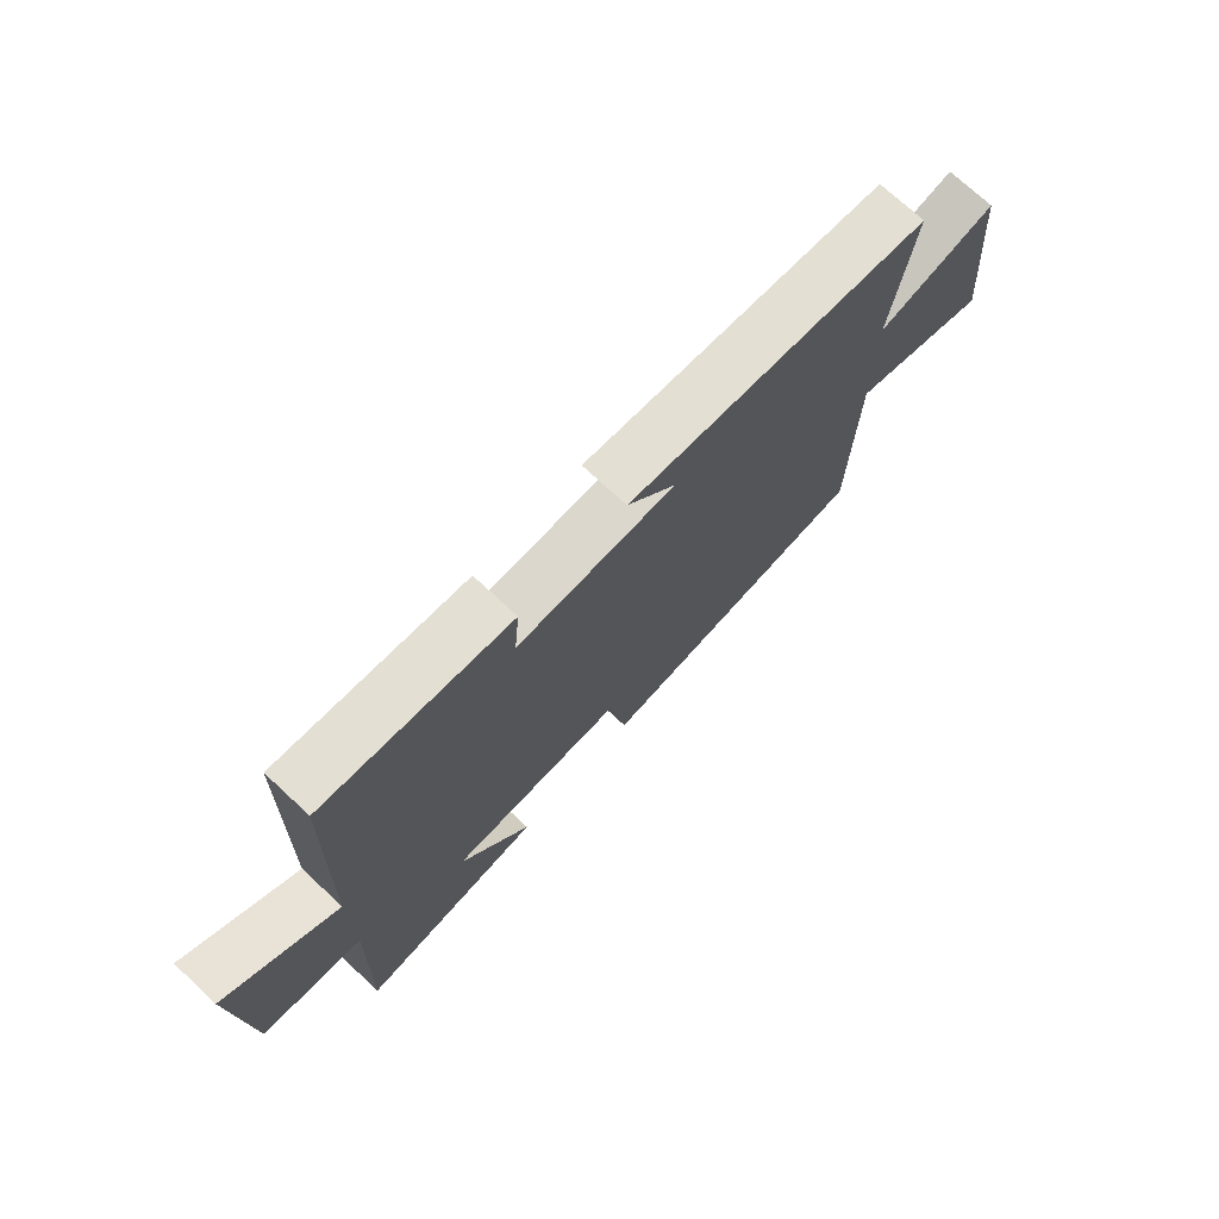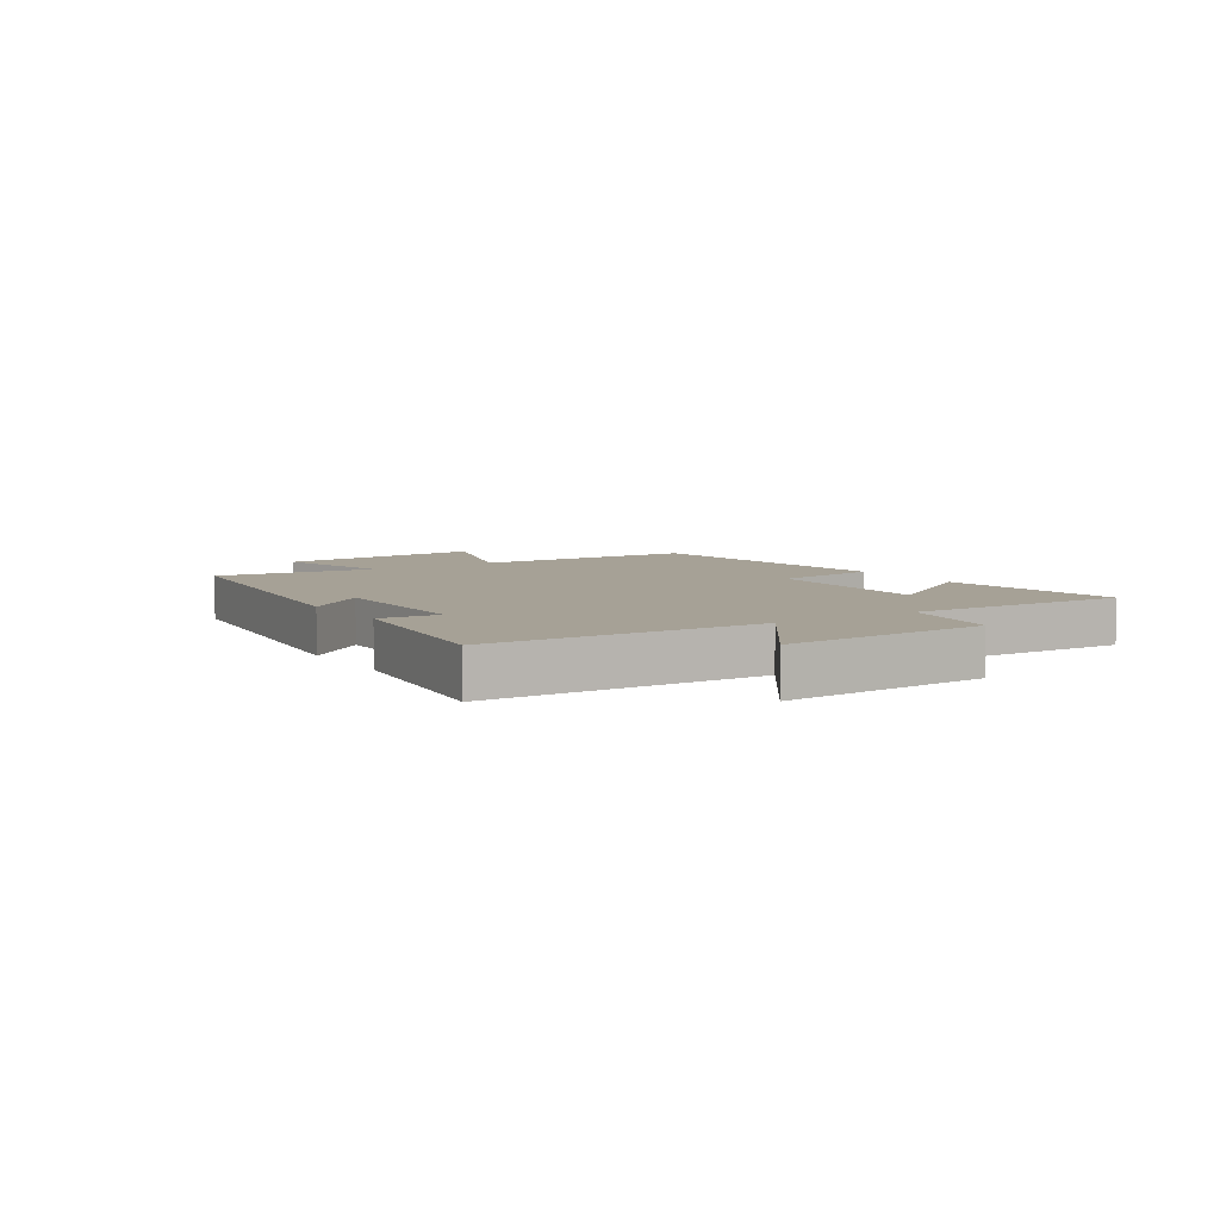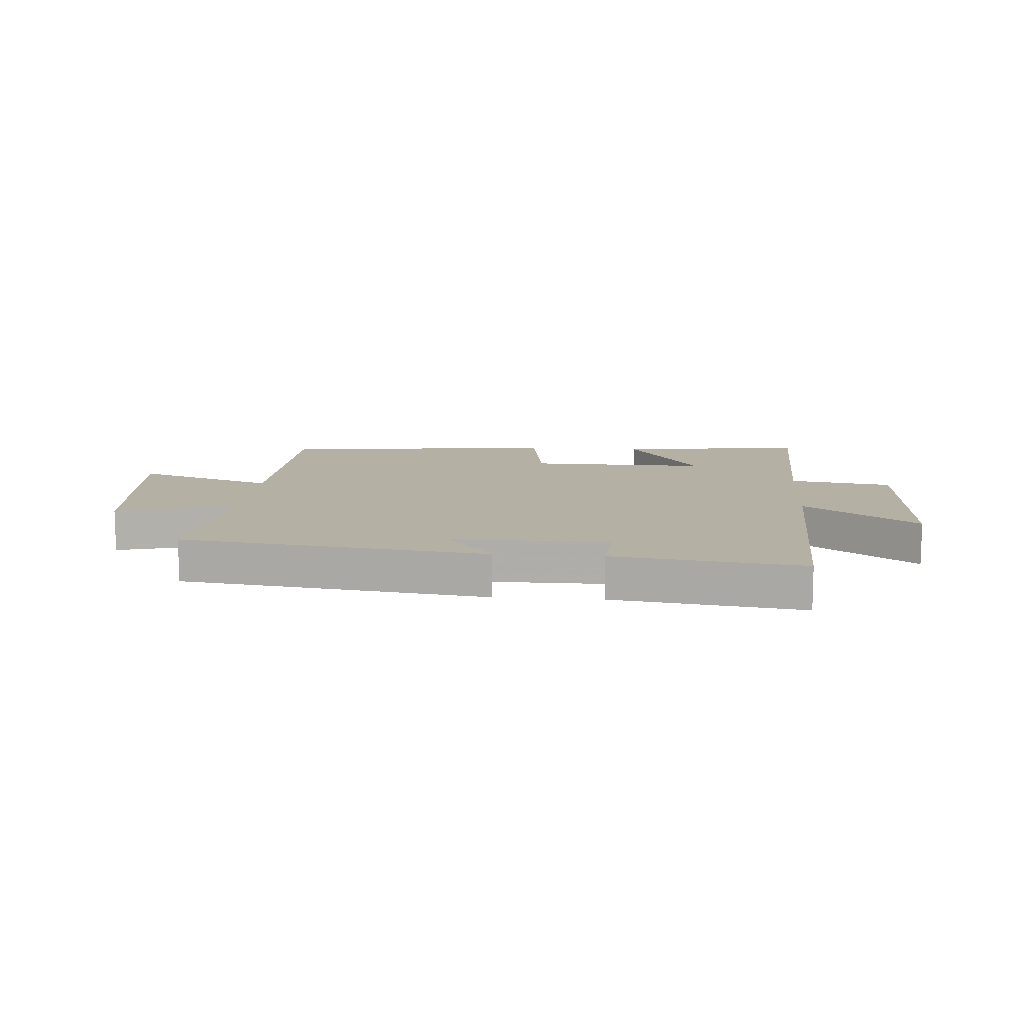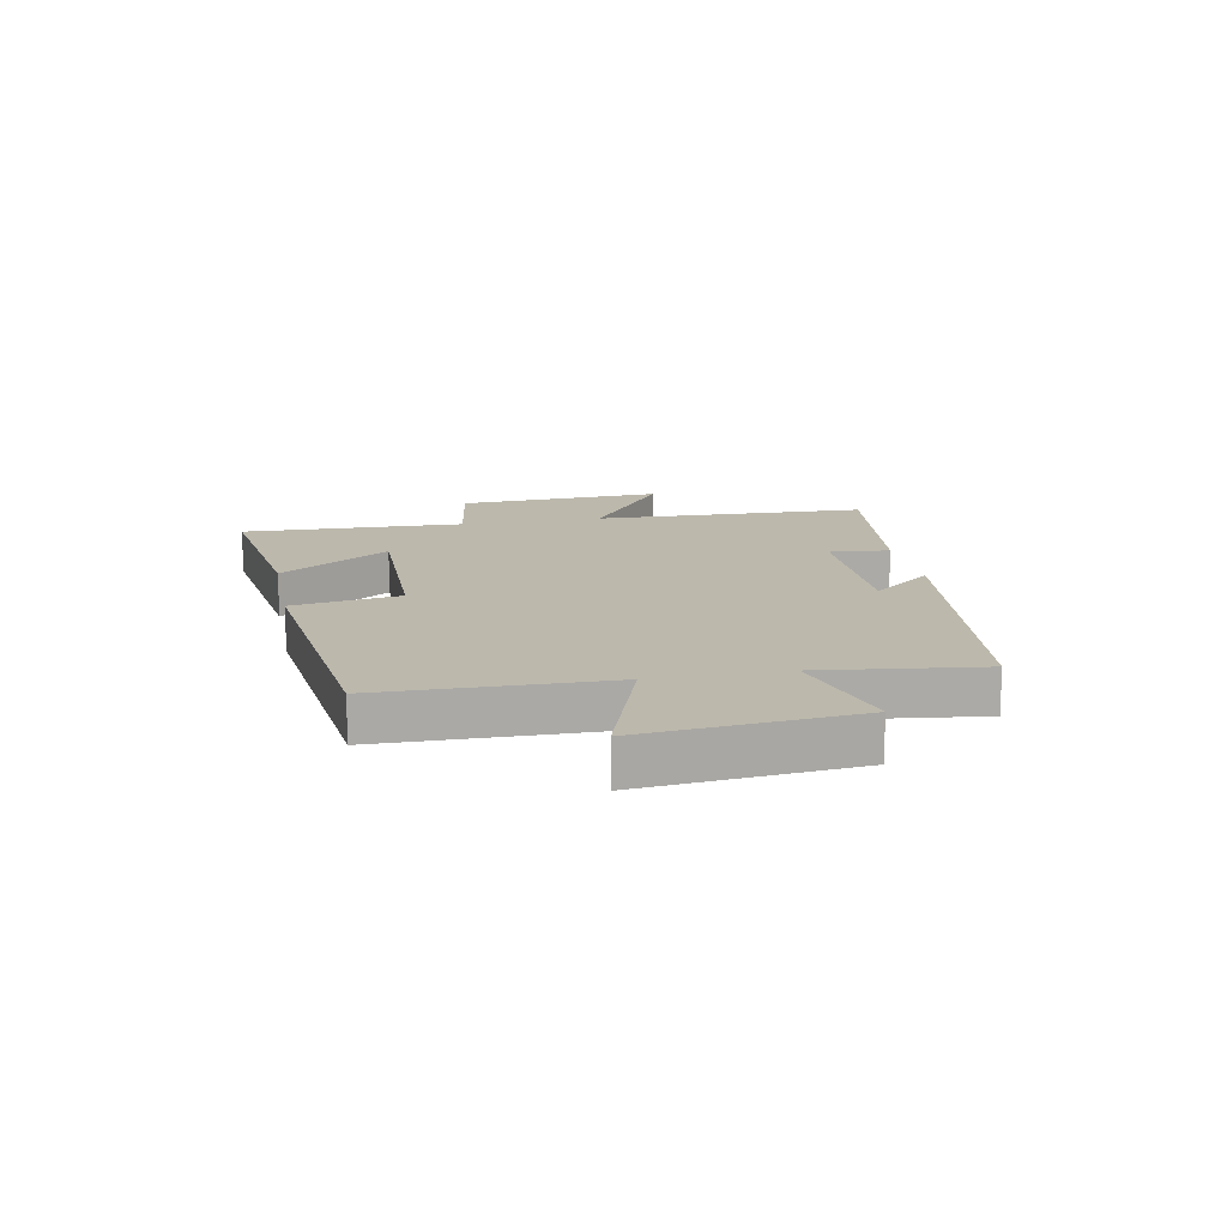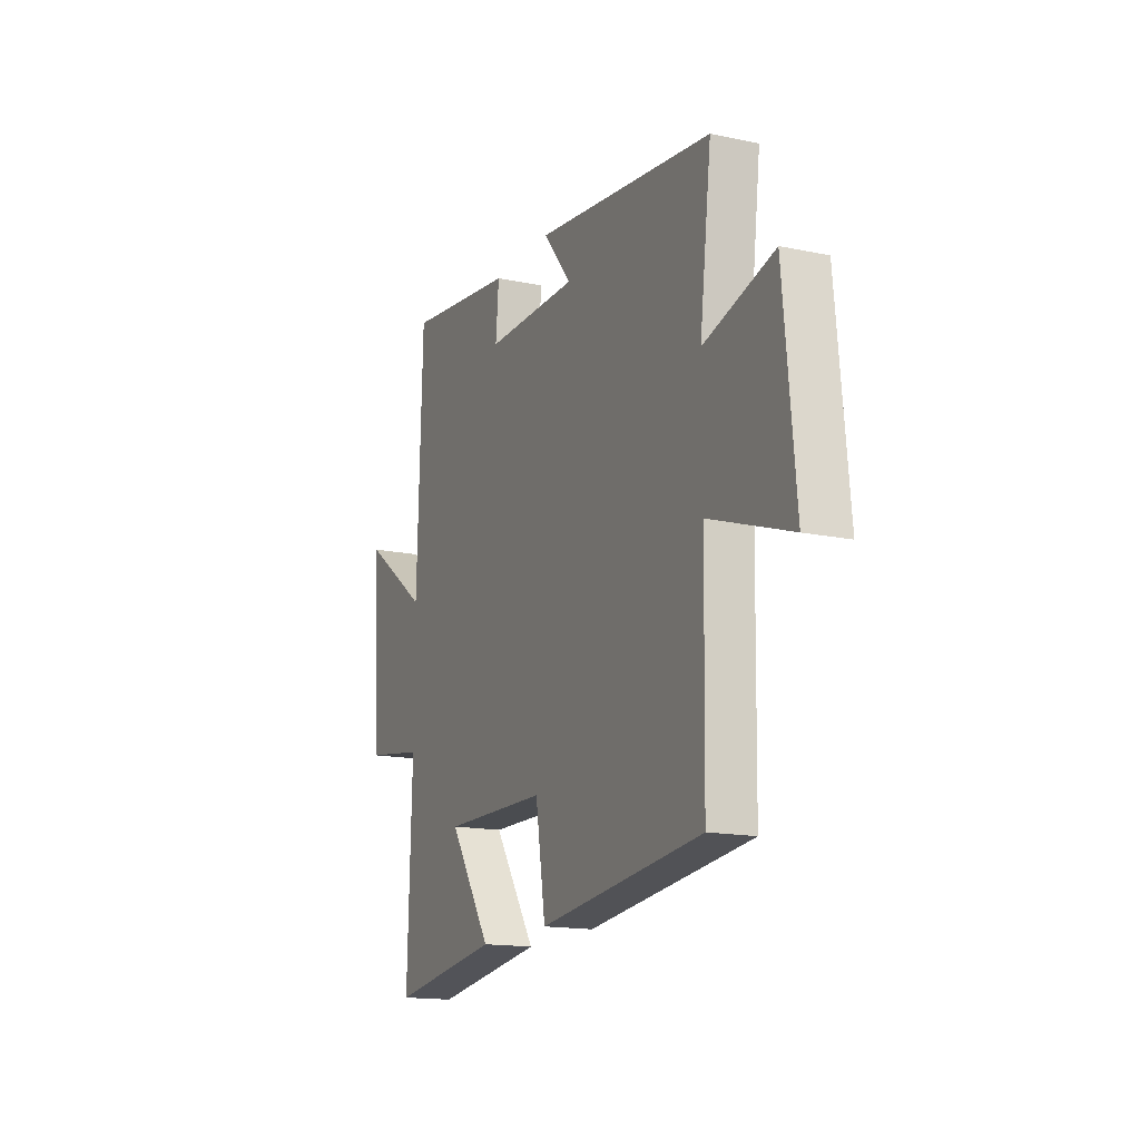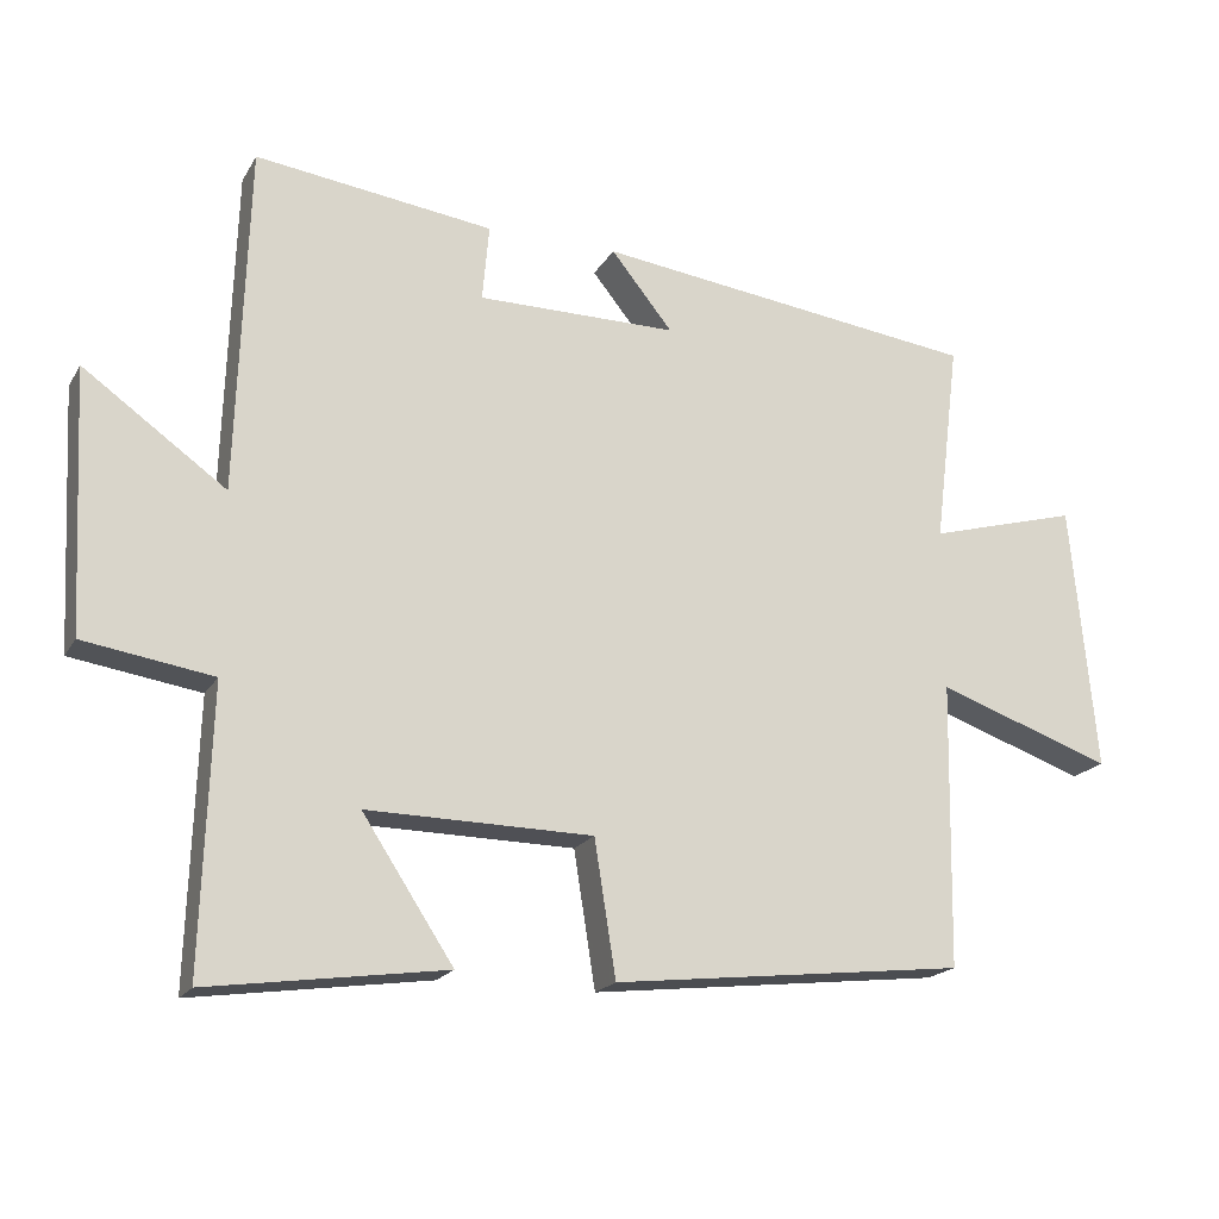
<metadata>
{"format":"obj","ext":"obj","renderer":"f3d","projection":"perspective","resolution":1024,"background":"white","views":[{"elev":73.1,"azim":132.9,"up":"+Z"},{"elev":6.2,"azim":57.1,"up":"+Y"},{"elev":11.6,"azim":4.6,"up":"+Y"},{"elev":14.6,"azim":-101.0,"up":"+Y"},{"elev":-15.6,"azim":-114.0,"up":"+Z"},{"elev":-19.1,"azim":158.0,"up":"+Z"}]}
</metadata>
<code>
v 0.485 0.07 0.542
v 0.5 0.07 0.075
v 0.692 0.07 0.212
v 0.674 0.07 -0.14
v 0.5 0.07 -0.167
v 0.512 0.07 -0.545
v 0.193 0.07 -0.5
v 0.316 0.07 -0.313
v 0.012 0.07 -0.317
v -0.017 0.07 -0.5
v -0.493 0.07 -0.446
v -0.5 0.07 -0.062
v -0.737 0.07 -0.144
v -0.703 0.07 0.216
v -0.5 0.07 0.16
v -0.534 0.07 0.434
v -0.014 0.07 0.5
v -0.097 0.07 0.397
v 0.173 0.07 0.397
v 0.164 0.07 0.5
v 0.485 0 0.542
v 0.5 0 0.075
v 0.692 0 0.212
v 0.674 0 -0.14
v 0.5 0 -0.167
v 0.512 0 -0.545
v 0.193 0 -0.5
v 0.316 0 -0.313
v 0.012 0 -0.317
v -0.017 0 -0.5
v -0.493 0 -0.446
v -0.5 0 -0.062
v -0.737 0 -0.144
v -0.703 0 0.216
v -0.5 0 0.16
v -0.534 0 0.434
v -0.014 0 0.5
v -0.097 0 0.397
v 0.173 0 0.397
v 0.164 0 0.5
f 19 20 1 2
f 18 19 2
f 15 16 17 18
f 15 18 2
f 12 13 14 15
f 12 15 2
f 9 10 11 12
f 8 9 12 2
f 5 6 7 8
f 5 8 2 3
f 3 4 5
f 22 21 40 39
f 22 39 38
f 38 37 36 35
f 22 38 35
f 35 34 33 32
f 22 35 32
f 32 31 30 29
f 22 32 29 28
f 28 27 26 25
f 23 22 28 25
f 25 24 23
f 1 21 22 2
f 2 22 23 3
f 3 23 24 4
f 4 24 25 5
f 5 25 26 6
f 6 26 27 7
f 7 27 28 8
f 8 28 29 9
f 9 29 30 10
f 10 30 31 11
f 11 31 32 12
f 12 32 33 13
f 13 33 34 14
f 14 34 35 15
f 15 35 36 16
f 16 36 37 17
f 17 37 38 18
f 18 38 39 19
f 19 39 40 20
f 20 40 21 1

</code>
